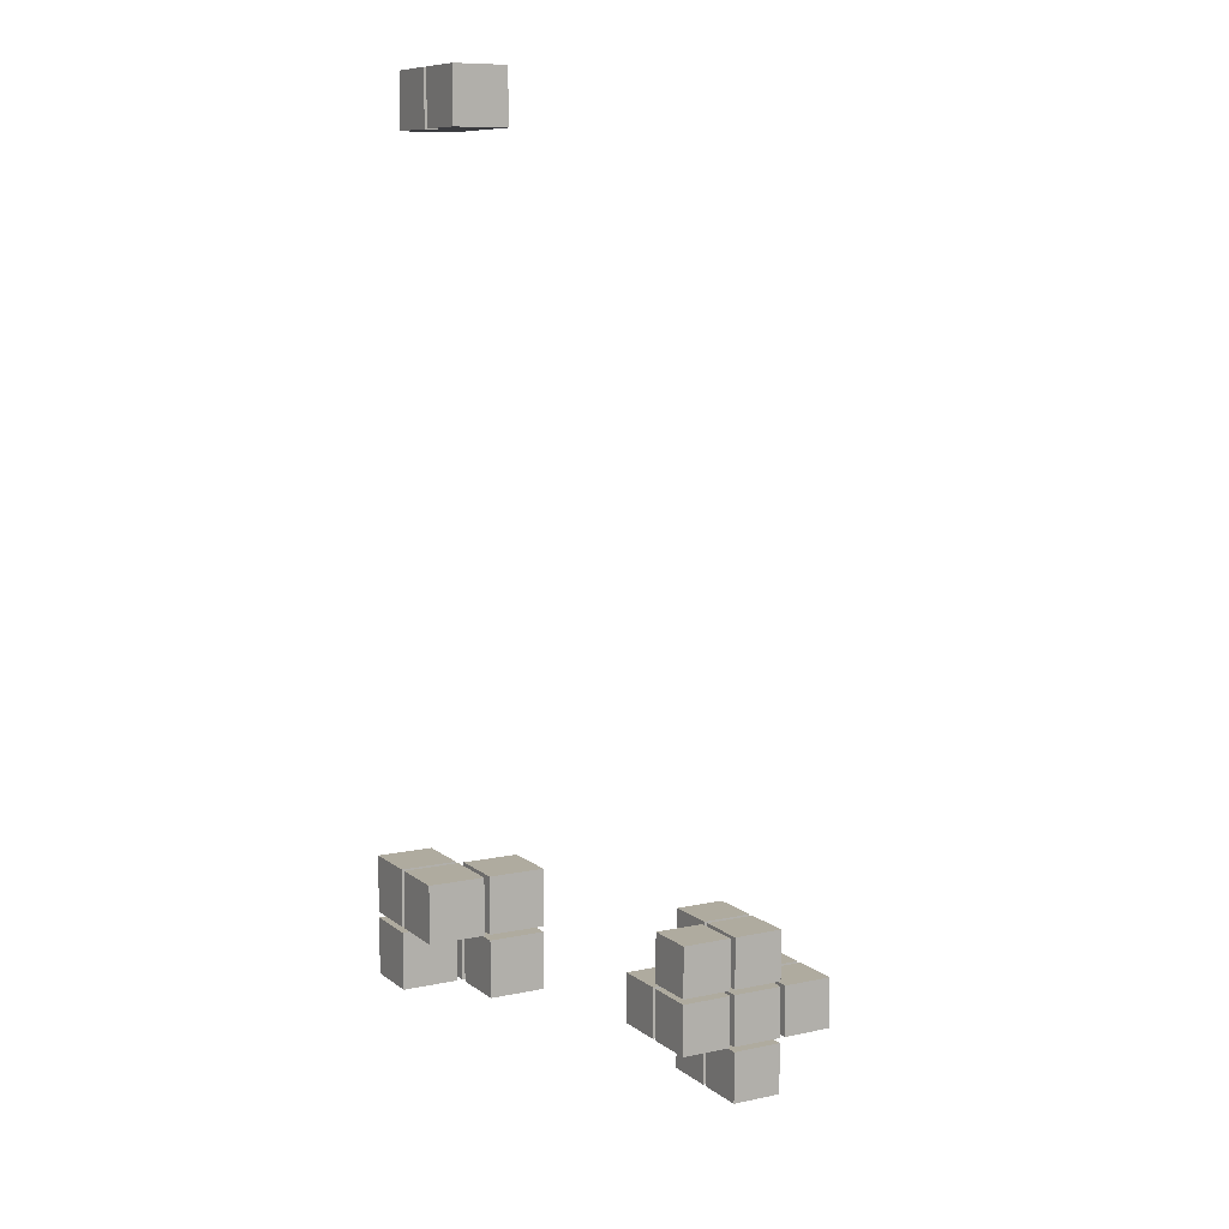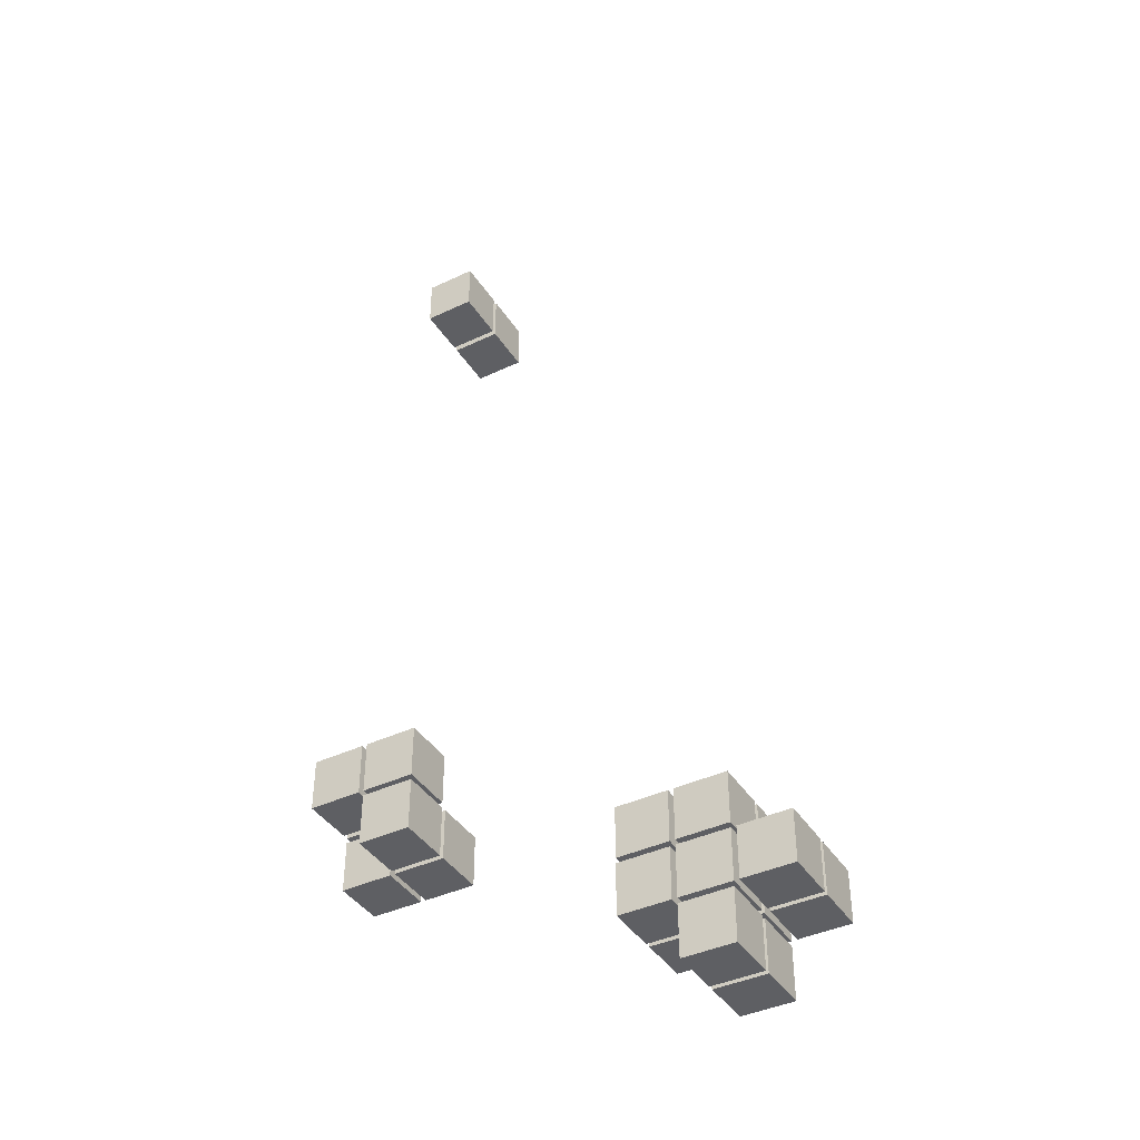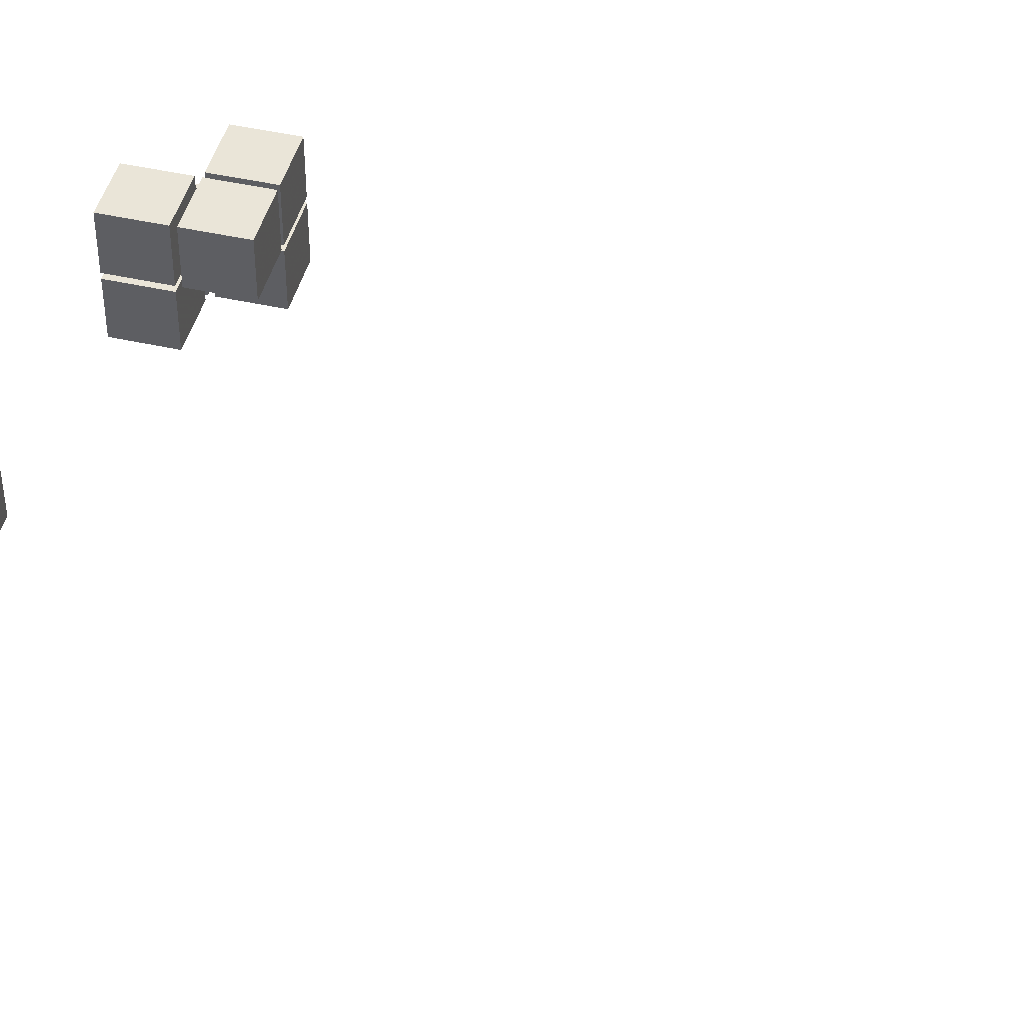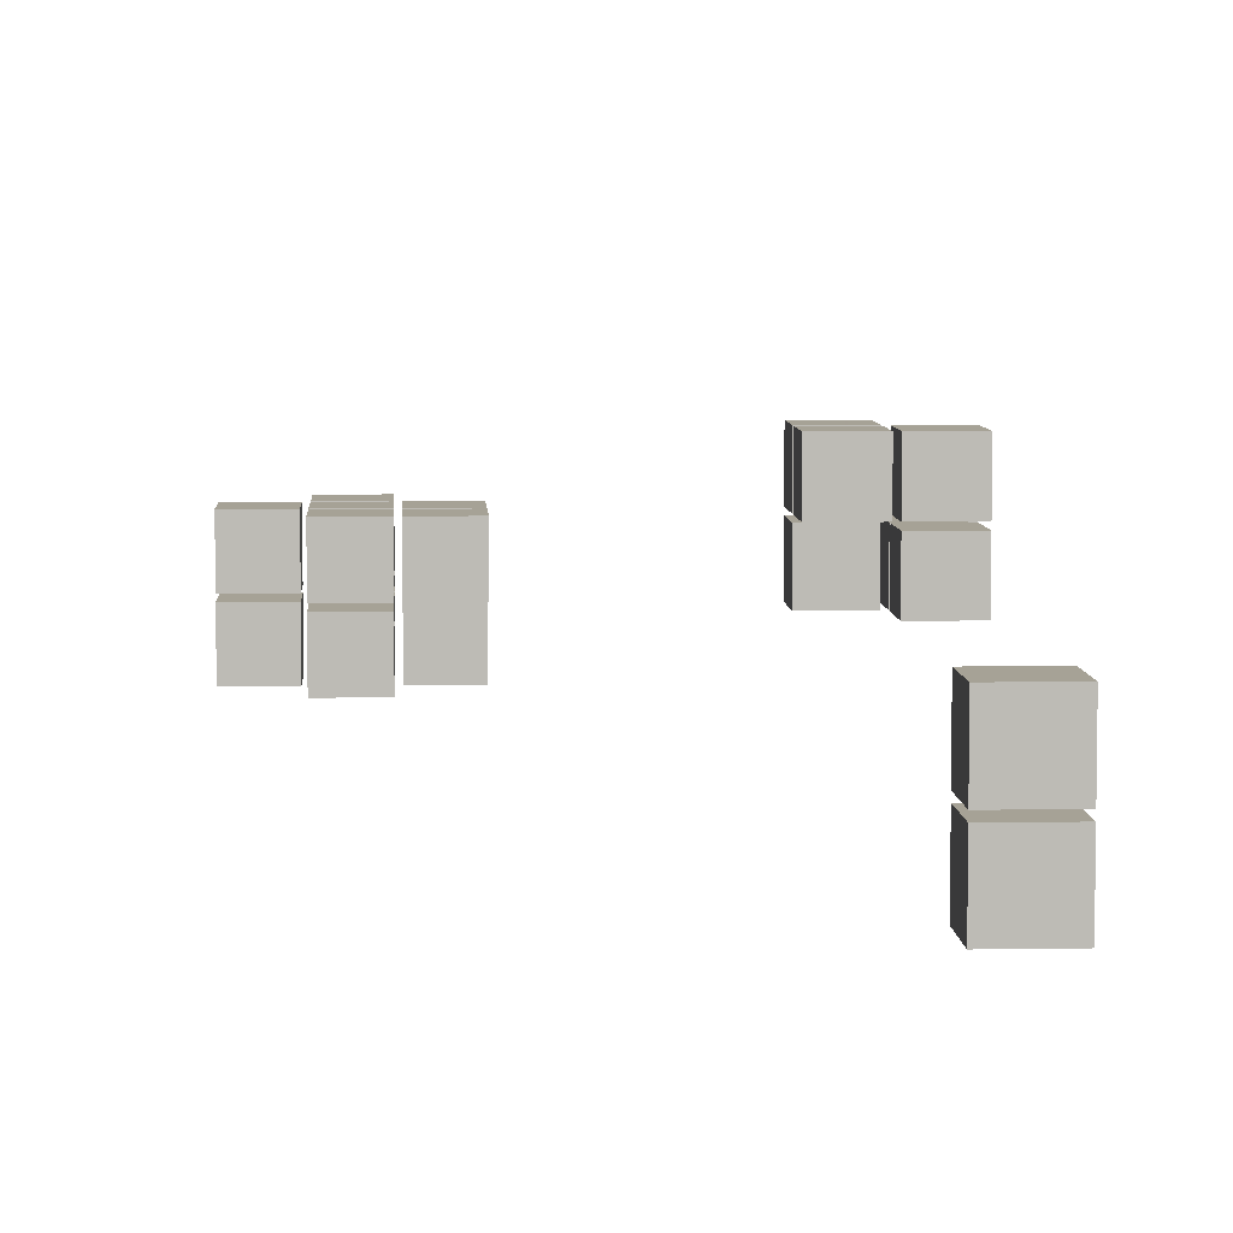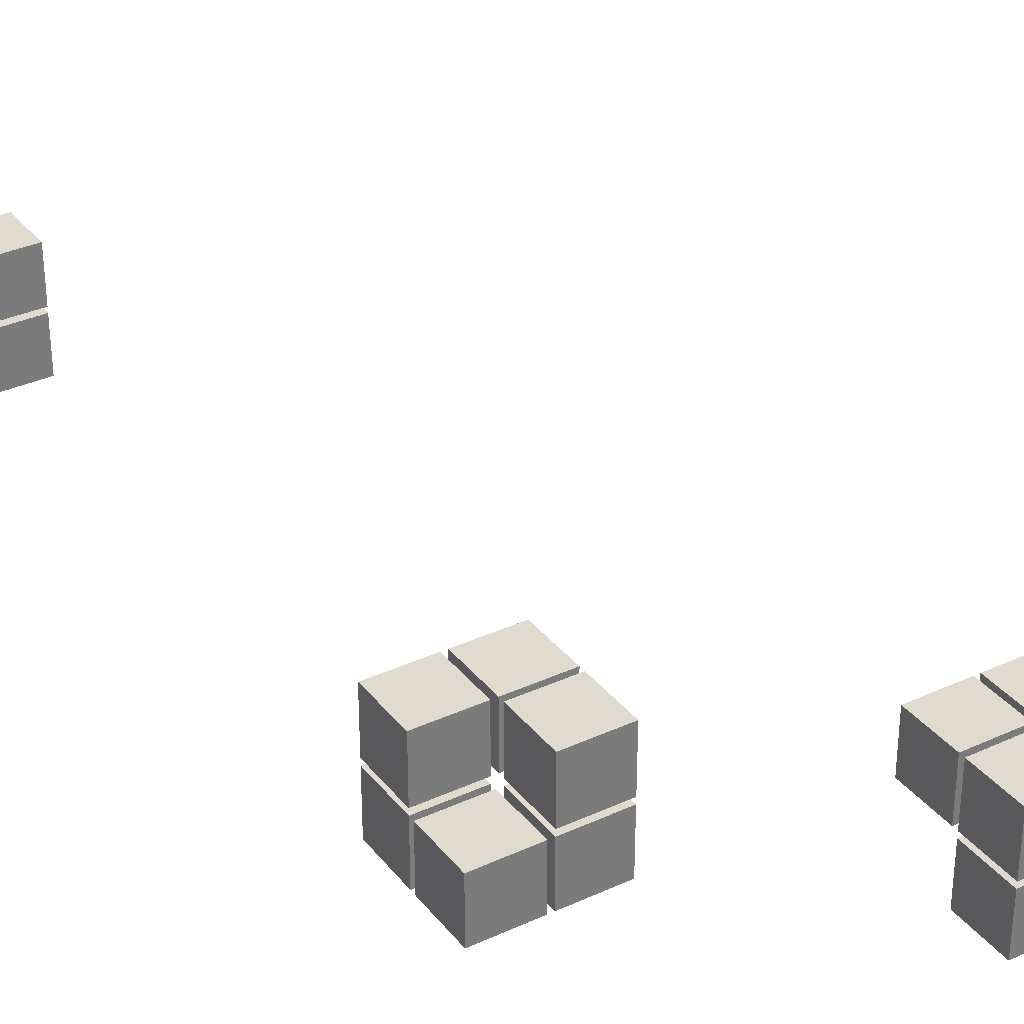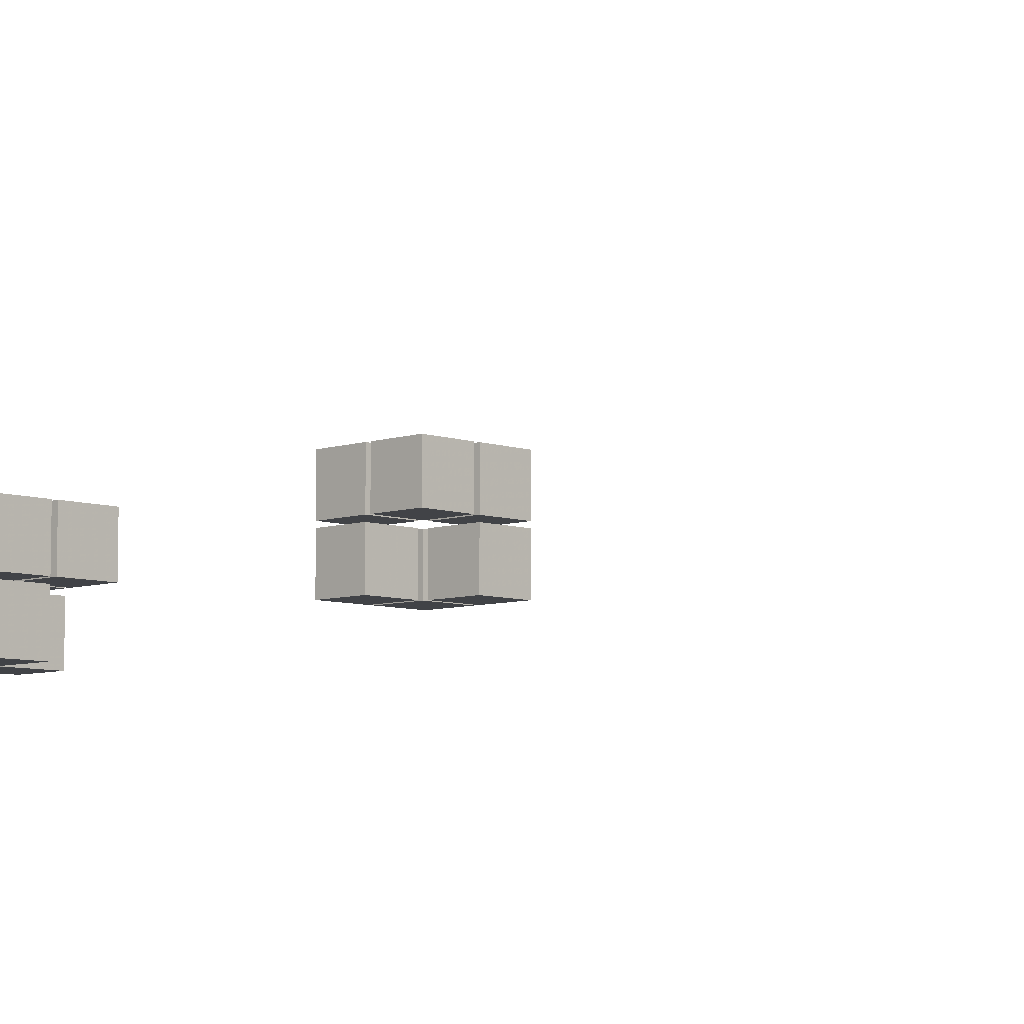
<metadata>
{"format":"obj","ext":"obj","renderer":"f3d","projection":"perspective","resolution":1024,"background":"white","views":[{"elev":9.6,"azim":-29.0,"up":"+Y"},{"elev":-40.8,"azim":29.9,"up":"+Y"},{"elev":45.3,"azim":104.6,"up":"+Z"},{"elev":6.3,"azim":177.0,"up":"+Z"},{"elev":33.5,"azim":-32.2,"up":"+Z"},{"elev":-7.1,"azim":134.4,"up":"+Z"}]}
</metadata>
<code>
g
v 0.11 0.198 0.176
v 0.11 0.198 0.186
v 0.11 0.208 0.176
v 0.11 0.208 0.186
v 0.12 0.198 0.176
v 0.12 0.198 0.186
v 0.12 0.208 0.176
v 0.12 0.208 0.186
v 0.11 0.209 0.176
v 0.11 0.209 0.186
v 0.11 0.219 0.176
v 0.11 0.219 0.186
v 0.12 0.209 0.176
v 0.12 0.209 0.186
v 0.12 0.219 0.176
v 0.12 0.219 0.186
v 0.11 0.209 0.187
v 0.11 0.209 0.197
v 0.11 0.219 0.187
v 0.11 0.219 0.197
v 0.12 0.209 0.187
v 0.12 0.209 0.197
v 0.12 0.219 0.187
v 0.12 0.219 0.197
v 0.121 0.198 0.176
v 0.121 0.198 0.186
v 0.121 0.208 0.176
v 0.121 0.208 0.186
v 0.131 0.198 0.176
v 0.131 0.198 0.186
v 0.131 0.208 0.176
v 0.131 0.208 0.186
v 0.121 0.198 0.187
v 0.121 0.198 0.197
v 0.121 0.208 0.187
v 0.121 0.208 0.197
v 0.131 0.198 0.187
v 0.131 0.198 0.197
v 0.131 0.208 0.187
v 0.131 0.208 0.197
v 0.121 0.209 0.187
v 0.121 0.209 0.197
v 0.121 0.219 0.187
v 0.121 0.219 0.197
v 0.131 0.209 0.187
v 0.131 0.209 0.197
v 0.131 0.219 0.187
v 0.131 0.219 0.197
v 0.121 0.341 0.165
v 0.121 0.341 0.175
v 0.121 0.351 0.165
v 0.121 0.351 0.175
v 0.131 0.341 0.165
v 0.131 0.341 0.175
v 0.131 0.351 0.165
v 0.131 0.351 0.175
v 0.121 0.341 0.176
v 0.121 0.341 0.186
v 0.121 0.351 0.176
v 0.121 0.351 0.186
v 0.131 0.341 0.176
v 0.131 0.341 0.186
v 0.131 0.351 0.176
v 0.131 0.351 0.186
v 0.165 0.176 0.165
v 0.165 0.176 0.175
v 0.165 0.186 0.165
v 0.165 0.186 0.175
v 0.175 0.176 0.165
v 0.175 0.176 0.175
v 0.175 0.186 0.165
v 0.175 0.186 0.175
v 0.165 0.176 0.176
v 0.165 0.176 0.186
v 0.165 0.186 0.176
v 0.165 0.186 0.186
v 0.175 0.176 0.176
v 0.175 0.176 0.186
v 0.175 0.186 0.176
v 0.175 0.186 0.186
v 0.165 0.187 0.176
v 0.165 0.187 0.186
v 0.165 0.197 0.176
v 0.165 0.197 0.186
v 0.175 0.187 0.176
v 0.175 0.187 0.186
v 0.175 0.197 0.176
v 0.175 0.197 0.186
v 0.176 0.165 0.165
v 0.176 0.165 0.175
v 0.176 0.175 0.165
v 0.176 0.175 0.175
v 0.186 0.165 0.165
v 0.186 0.165 0.175
v 0.186 0.175 0.165
v 0.186 0.175 0.175
v 0.176 0.165 0.176
v 0.176 0.165 0.186
v 0.176 0.175 0.176
v 0.176 0.175 0.186
v 0.186 0.165 0.176
v 0.186 0.165 0.186
v 0.186 0.175 0.176
v 0.186 0.175 0.186
v 0.176 0.176 0.165
v 0.176 0.176 0.175
v 0.176 0.186 0.165
v 0.176 0.186 0.175
v 0.186 0.176 0.165
v 0.186 0.176 0.175
v 0.186 0.186 0.165
v 0.186 0.186 0.175
v 0.176 0.176 0.176
v 0.176 0.176 0.186
v 0.176 0.186 0.176
v 0.176 0.186 0.186
v 0.186 0.176 0.176
v 0.186 0.176 0.186
v 0.186 0.186 0.176
v 0.186 0.186 0.186
v 0.176 0.187 0.165
v 0.176 0.187 0.175
v 0.176 0.197 0.165
v 0.176 0.197 0.175
v 0.186 0.187 0.165
v 0.186 0.187 0.175
v 0.186 0.197 0.165
v 0.186 0.197 0.175
v 0.176 0.187 0.176
v 0.176 0.187 0.186
v 0.176 0.197 0.176
v 0.176 0.197 0.186
v 0.186 0.187 0.176
v 0.186 0.187 0.186
v 0.186 0.197 0.176
v 0.186 0.197 0.186
v 0.187 0.176 0.165
v 0.187 0.176 0.175
v 0.187 0.186 0.165
v 0.187 0.186 0.175
v 0.197 0.176 0.165
v 0.197 0.176 0.175
v 0.197 0.186 0.165
v 0.197 0.186 0.175
v 0.187 0.176 0.176
v 0.187 0.176 0.186
v 0.187 0.186 0.176
v 0.187 0.186 0.186
v 0.197 0.176 0.176
v 0.197 0.176 0.186
v 0.197 0.186 0.176
v 0.197 0.186 0.186
f 1 2 3
f 2 4 3
f 3 4 7
f 4 8 7
f 1 3 7
f 1 7 5
f 1 6 2
f 1 5 6
f 7 8 6
f 7 6 5
f 2 8 4
f 2 6 8
f 9 10 11
f 10 12 11
f 11 12 15
f 12 16 15
f 9 11 15
f 9 15 13
f 9 14 10
f 9 13 14
f 15 16 14
f 15 14 13
f 10 16 12
f 10 14 16
f 17 18 19
f 18 20 19
f 19 20 23
f 20 24 23
f 17 19 23
f 17 23 21
f 17 22 18
f 17 21 22
f 23 24 22
f 23 22 21
f 18 24 20
f 18 22 24
f 25 26 27
f 26 28 27
f 27 28 31
f 28 32 31
f 25 27 31
f 25 31 29
f 25 30 26
f 25 29 30
f 31 32 30
f 31 30 29
f 26 32 28
f 26 30 32
f 33 34 35
f 34 36 35
f 35 36 39
f 36 40 39
f 33 35 39
f 33 39 37
f 33 38 34
f 33 37 38
f 39 40 38
f 39 38 37
f 34 40 36
f 34 38 40
f 41 42 43
f 42 44 43
f 43 44 47
f 44 48 47
f 41 43 47
f 41 47 45
f 41 46 42
f 41 45 46
f 47 48 46
f 47 46 45
f 42 48 44
f 42 46 48
f 49 50 51
f 50 52 51
f 51 52 55
f 52 56 55
f 49 51 55
f 49 55 53
f 49 54 50
f 49 53 54
f 55 56 54
f 55 54 53
f 50 56 52
f 50 54 56
f 57 58 59
f 58 60 59
f 59 60 63
f 60 64 63
f 57 59 63
f 57 63 61
f 57 62 58
f 57 61 62
f 63 64 62
f 63 62 61
f 58 64 60
f 58 62 64
f 65 66 67
f 66 68 67
f 67 68 71
f 68 72 71
f 65 67 71
f 65 71 69
f 65 70 66
f 65 69 70
f 71 72 70
f 71 70 69
f 66 72 68
f 66 70 72
f 73 74 75
f 74 76 75
f 75 76 79
f 76 80 79
f 73 75 79
f 73 79 77
f 73 78 74
f 73 77 78
f 79 80 78
f 79 78 77
f 74 80 76
f 74 78 80
f 81 82 83
f 82 84 83
f 83 84 87
f 84 88 87
f 81 83 87
f 81 87 85
f 81 86 82
f 81 85 86
f 87 88 86
f 87 86 85
f 82 88 84
f 82 86 88
f 89 90 91
f 90 92 91
f 91 92 95
f 92 96 95
f 89 91 95
f 89 95 93
f 89 94 90
f 89 93 94
f 95 96 94
f 95 94 93
f 90 96 92
f 90 94 96
f 97 98 99
f 98 100 99
f 99 100 103
f 100 104 103
f 97 99 103
f 97 103 101
f 97 102 98
f 97 101 102
f 103 104 102
f 103 102 101
f 98 104 100
f 98 102 104
f 105 106 107
f 106 108 107
f 107 108 111
f 108 112 111
f 105 107 111
f 105 111 109
f 105 110 106
f 105 109 110
f 111 112 110
f 111 110 109
f 106 112 108
f 106 110 112
f 113 114 115
f 114 116 115
f 115 116 119
f 116 120 119
f 113 115 119
f 113 119 117
f 113 118 114
f 113 117 118
f 119 120 118
f 119 118 117
f 114 120 116
f 114 118 120
f 121 122 123
f 122 124 123
f 123 124 127
f 124 128 127
f 121 123 127
f 121 127 125
f 121 126 122
f 121 125 126
f 127 128 126
f 127 126 125
f 122 128 124
f 122 126 128
f 129 130 131
f 130 132 131
f 131 132 135
f 132 136 135
f 129 131 135
f 129 135 133
f 129 134 130
f 129 133 134
f 135 136 134
f 135 134 133
f 130 136 132
f 130 134 136
f 137 138 139
f 138 140 139
f 139 140 143
f 140 144 143
f 137 139 143
f 137 143 141
f 137 142 138
f 137 141 142
f 143 144 142
f 143 142 141
f 138 144 140
f 138 142 144
f 145 146 147
f 146 148 147
f 147 148 151
f 148 152 151
f 145 147 151
f 145 151 149
f 145 150 146
f 145 149 150
f 151 152 150
f 151 150 149
f 146 152 148
f 146 150 152

</code>
